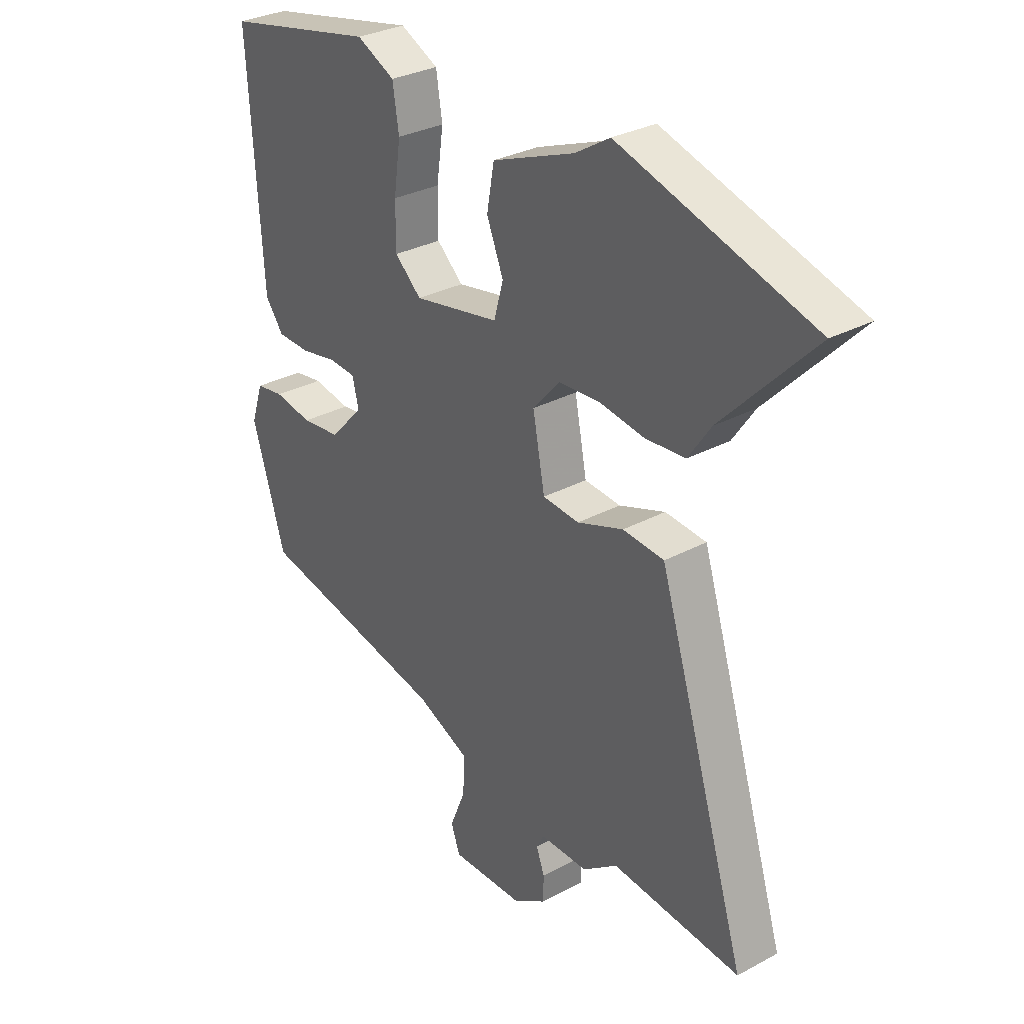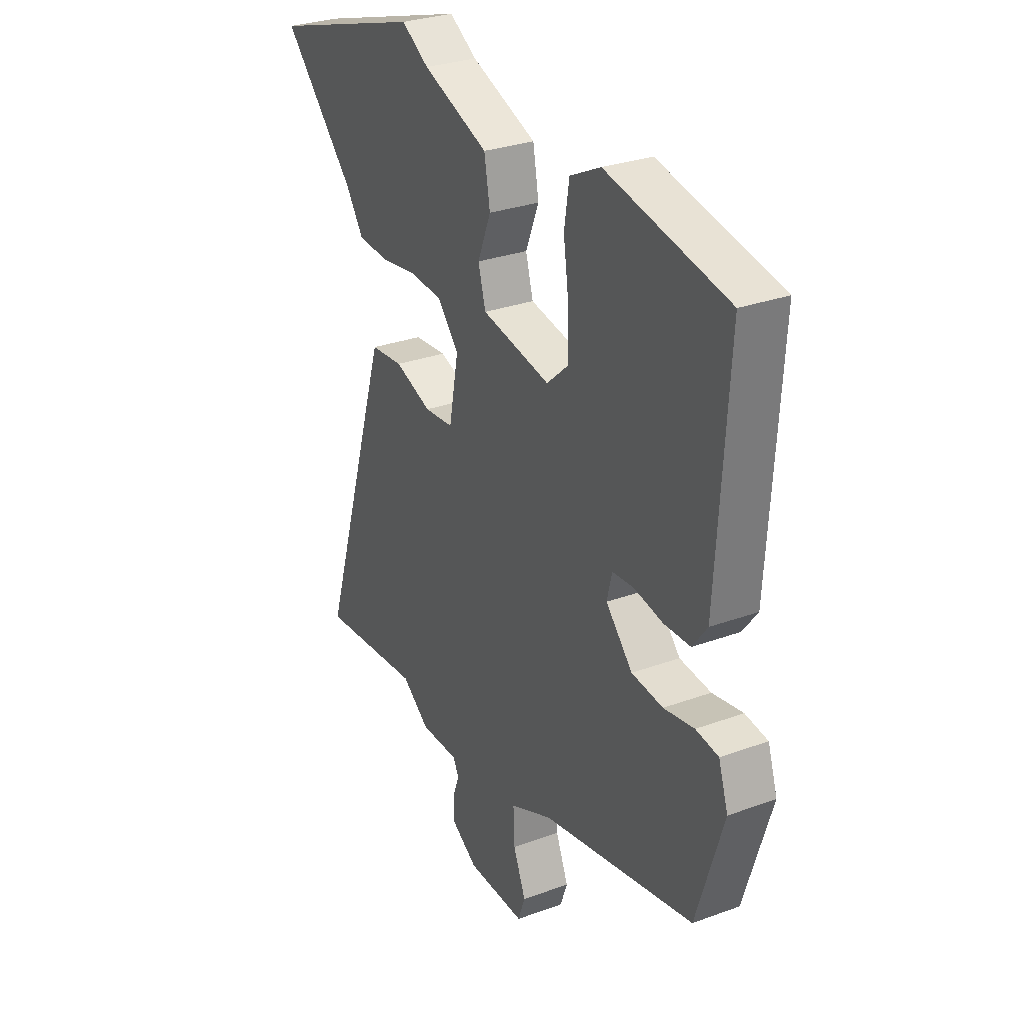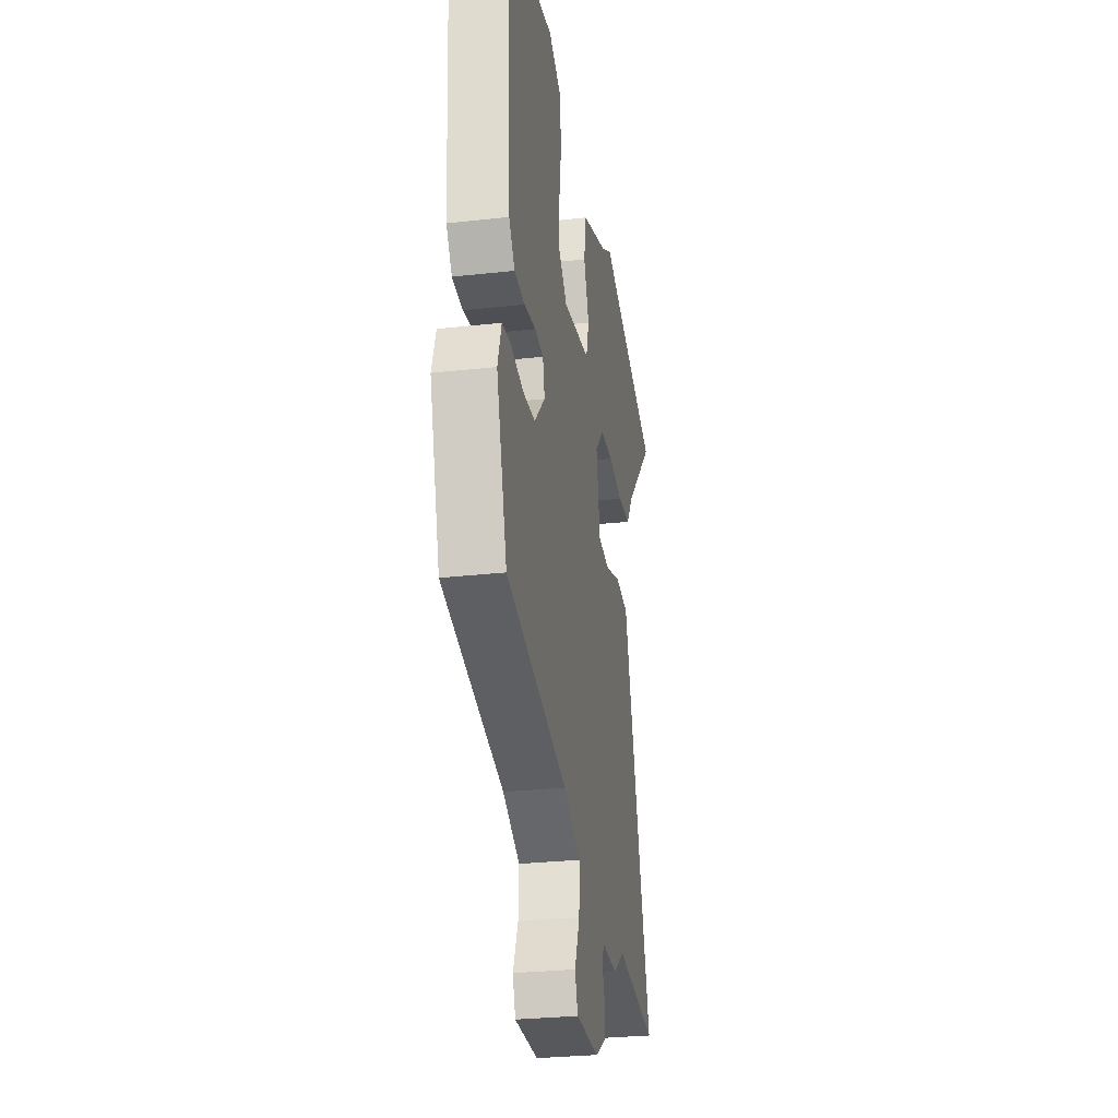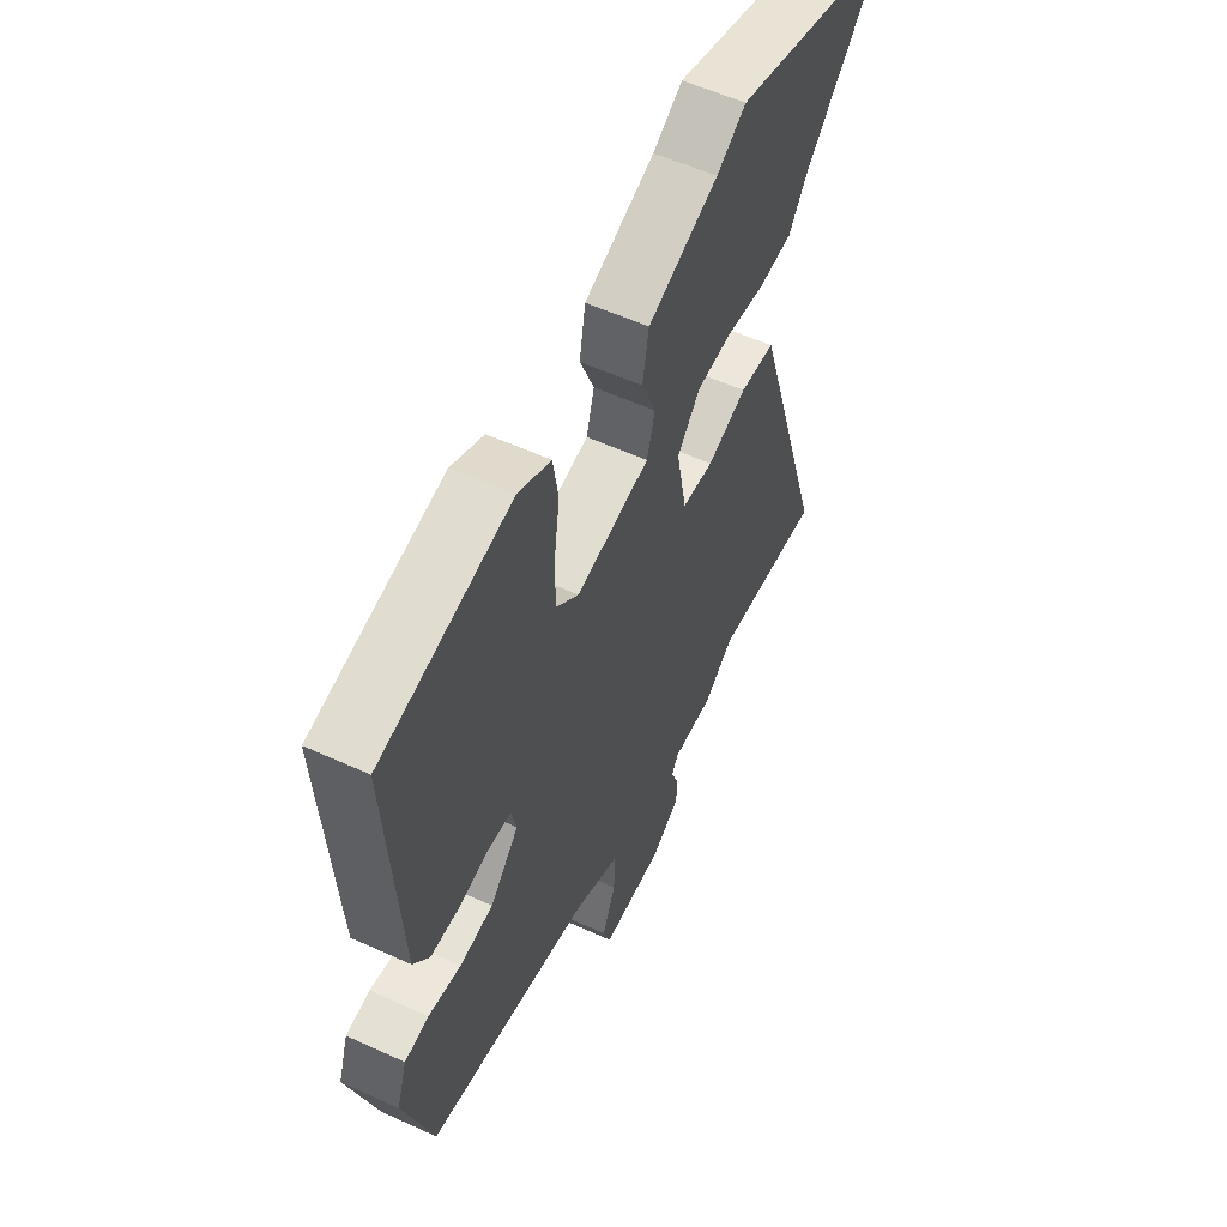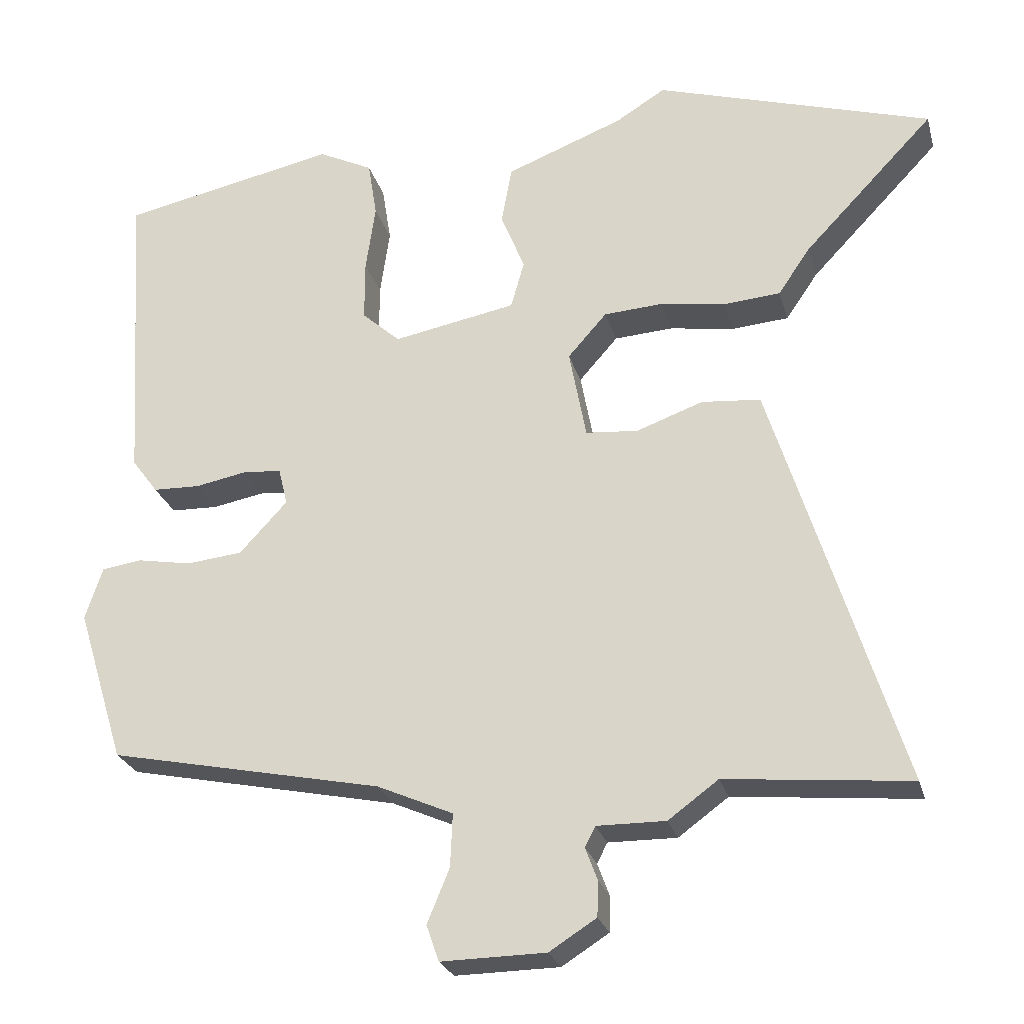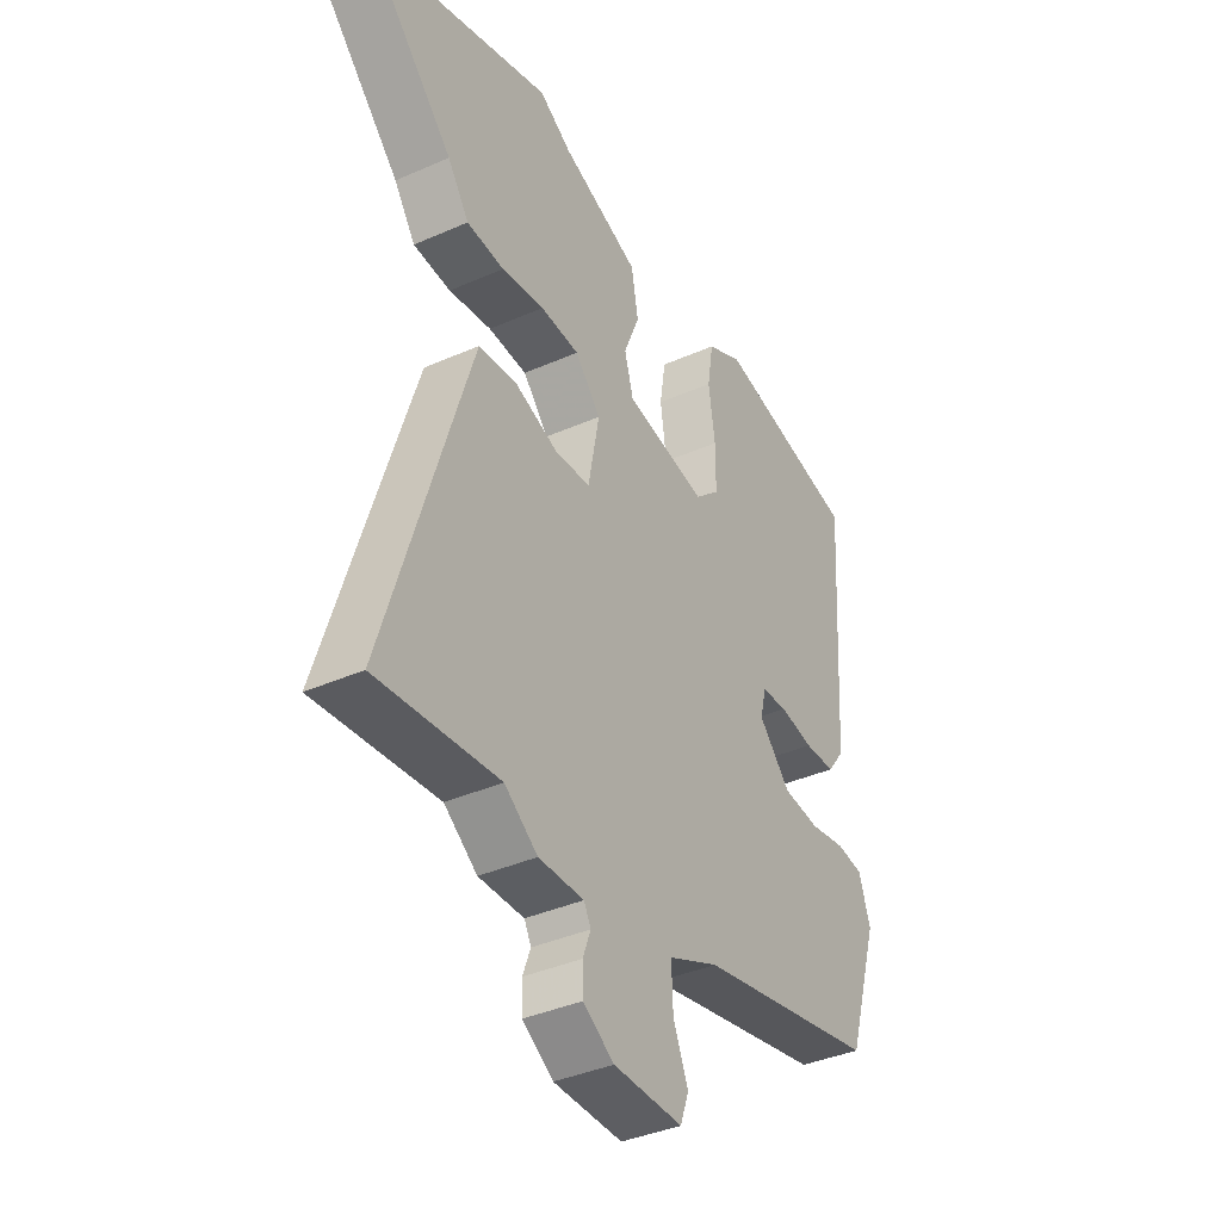
<metadata>
{"format":"obj","ext":"obj","renderer":"f3d","projection":"perspective","resolution":1024,"background":"white","views":[{"elev":30.7,"azim":52.2,"up":"+Z"},{"elev":29.4,"azim":-118.4,"up":"+Z"},{"elev":-29.0,"azim":-80.6,"up":"+Z"},{"elev":56.5,"azim":-64.5,"up":"+Z"},{"elev":-25.4,"azim":14.5,"up":"+Z"},{"elev":-38.2,"azim":119.3,"up":"+Z"}]}
</metadata>
<code>
v -0.492 0.07 0.474
v -0.202 0.07 0.534
v -0.129 0.07 0.498
v -0.117 0.07 0.422
v -0.13 0.07 0.331
v -0.13 0.07 0.25
v -0.079 0.07 0.204
v 0.086 0.07 0.235
v 0.104 0.07 0.299
v 0.072 0.07 0.378
v 0.086 0.07 0.456
v 0.244 0.07 0.517
v 0.31 0.07 0.558
v 0.68 0.07 0.445
v 0.505 0.07 0.262
v 0.462 0.07 0.199
v 0.386 0.07 0.193
v 0.299 0.07 0.206
v 0.22 0.07 0.201
v 0.168 0.07 0.142
v 0.191 0.07 0.021
v 0.261 0.07 0.015
v 0.35 0.07 0.047
v 0.429 0.07 0.04
v 0.468 0.07 -0.084
v 0.601 0.07 -0.51
v 0.354 0.07 -0.486
v 0.287 0.07 -0.535
v 0.195 0.07 -0.534
v 0.181 0.07 -0.561
v 0.197 0.07 -0.604
v 0.196 0.07 -0.652
v 0.133 0.07 -0.692
v -0.007 0.07 -0.694
v -0.024 0.07 -0.646
v 0.006 0.07 -0.573
v 0.009 0.07 -0.502
v -0.093 0.07 -0.457
v -0.46 0.07 -0.381
v -0.524 0.07 -0.174
v -0.501 0.07 -0.104
v -0.447 0.07 -0.096
v -0.374 0.07 -0.109
v -0.299 0.07 -0.101
v -0.235 0.07 -0.032
v -0.247 0.07 0.018
v -0.299 0.07 0.022
v -0.368 0.07 0.009
v -0.431 0.07 0.011
v -0.466 0.07 0.058
v -0.492 0 0.474
v -0.202 0 0.534
v -0.129 0 0.498
v -0.117 0 0.422
v -0.13 0 0.331
v -0.13 0 0.25
v -0.079 0 0.204
v 0.086 0 0.235
v 0.104 0 0.299
v 0.072 0 0.378
v 0.086 0 0.456
v 0.244 0 0.517
v 0.31 0 0.558
v 0.68 0 0.445
v 0.505 0 0.262
v 0.462 0 0.199
v 0.386 0 0.193
v 0.299 0 0.206
v 0.22 0 0.201
v 0.168 0 0.142
v 0.191 0 0.021
v 0.261 0 0.015
v 0.35 0 0.047
v 0.429 0 0.04
v 0.468 0 -0.084
v 0.601 0 -0.51
v 0.354 0 -0.486
v 0.287 0 -0.535
v 0.195 0 -0.534
v 0.181 0 -0.561
v 0.197 0 -0.604
v 0.196 0 -0.652
v 0.133 0 -0.692
v -0.007 0 -0.694
v -0.024 0 -0.646
v 0.006 0 -0.573
v 0.009 0 -0.502
v -0.093 0 -0.457
v -0.46 0 -0.381
v -0.524 0 -0.174
v -0.501 0 -0.104
v -0.447 0 -0.096
v -0.374 0 -0.109
v -0.299 0 -0.101
v -0.235 0 -0.032
v -0.247 0 0.018
v -0.299 0 0.022
v -0.368 0 0.009
v -0.431 0 0.011
v -0.466 0 0.058
f 47 48 49 50
f 46 47 50 1
f 40 41 42 43
f 38 39 40 43
f 37 38 43 44
f 33 34 35 36
f 33 36 37
f 30 31 32 33
f 30 33 37
f 29 30 37 44
f 27 28 29 44
f 22 23 24 25
f 21 22 25 26
f 15 16 17 18
f 15 18 19
f 12 13 14 15
f 12 15 19
f 9 10 11 12
f 8 9 12 19
f 7 8 19 20
f 2 3 4 5
f 46 1 2 5
f 45 46 5 6
f 21 26 27 44
f 21 44 45
f 7 20 21 45
f 6 7 45
f 100 99 98 97
f 51 100 97 96
f 93 92 91 90
f 93 90 89 88
f 94 93 88 87
f 86 85 84 83
f 87 86 83
f 83 82 81 80
f 87 83 80
f 94 87 80 79
f 94 79 78 77
f 75 74 73 72
f 76 75 72 71
f 68 67 66 65
f 69 68 65
f 65 64 63 62
f 69 65 62
f 62 61 60 59
f 69 62 59 58
f 70 69 58 57
f 55 54 53 52
f 55 52 51 96
f 56 55 96 95
f 94 77 76 71
f 95 94 71
f 95 71 70 57
f 95 57 56
f 1 51 52 2
f 2 52 53 3
f 3 53 54 4
f 4 54 55 5
f 5 55 56 6
f 6 56 57 7
f 7 57 58 8
f 8 58 59 9
f 9 59 60 10
f 10 60 61 11
f 11 61 62 12
f 12 62 63 13
f 13 63 64 14
f 14 64 65 15
f 15 65 66 16
f 16 66 67 17
f 17 67 68 18
f 18 68 69 19
f 19 69 70 20
f 20 70 71 21
f 21 71 72 22
f 22 72 73 23
f 23 73 74 24
f 24 74 75 25
f 25 75 76 26
f 26 76 77 27
f 27 77 78 28
f 28 78 79 29
f 29 79 80 30
f 30 80 81 31
f 31 81 82 32
f 32 82 83 33
f 33 83 84 34
f 34 84 85 35
f 35 85 86 36
f 36 86 87 37
f 37 87 88 38
f 38 88 89 39
f 39 89 90 40
f 40 90 91 41
f 41 91 92 42
f 42 92 93 43
f 43 93 94 44
f 44 94 95 45
f 45 95 96 46
f 46 96 97 47
f 47 97 98 48
f 48 98 99 49
f 49 99 100 50
f 50 100 51 1

</code>
